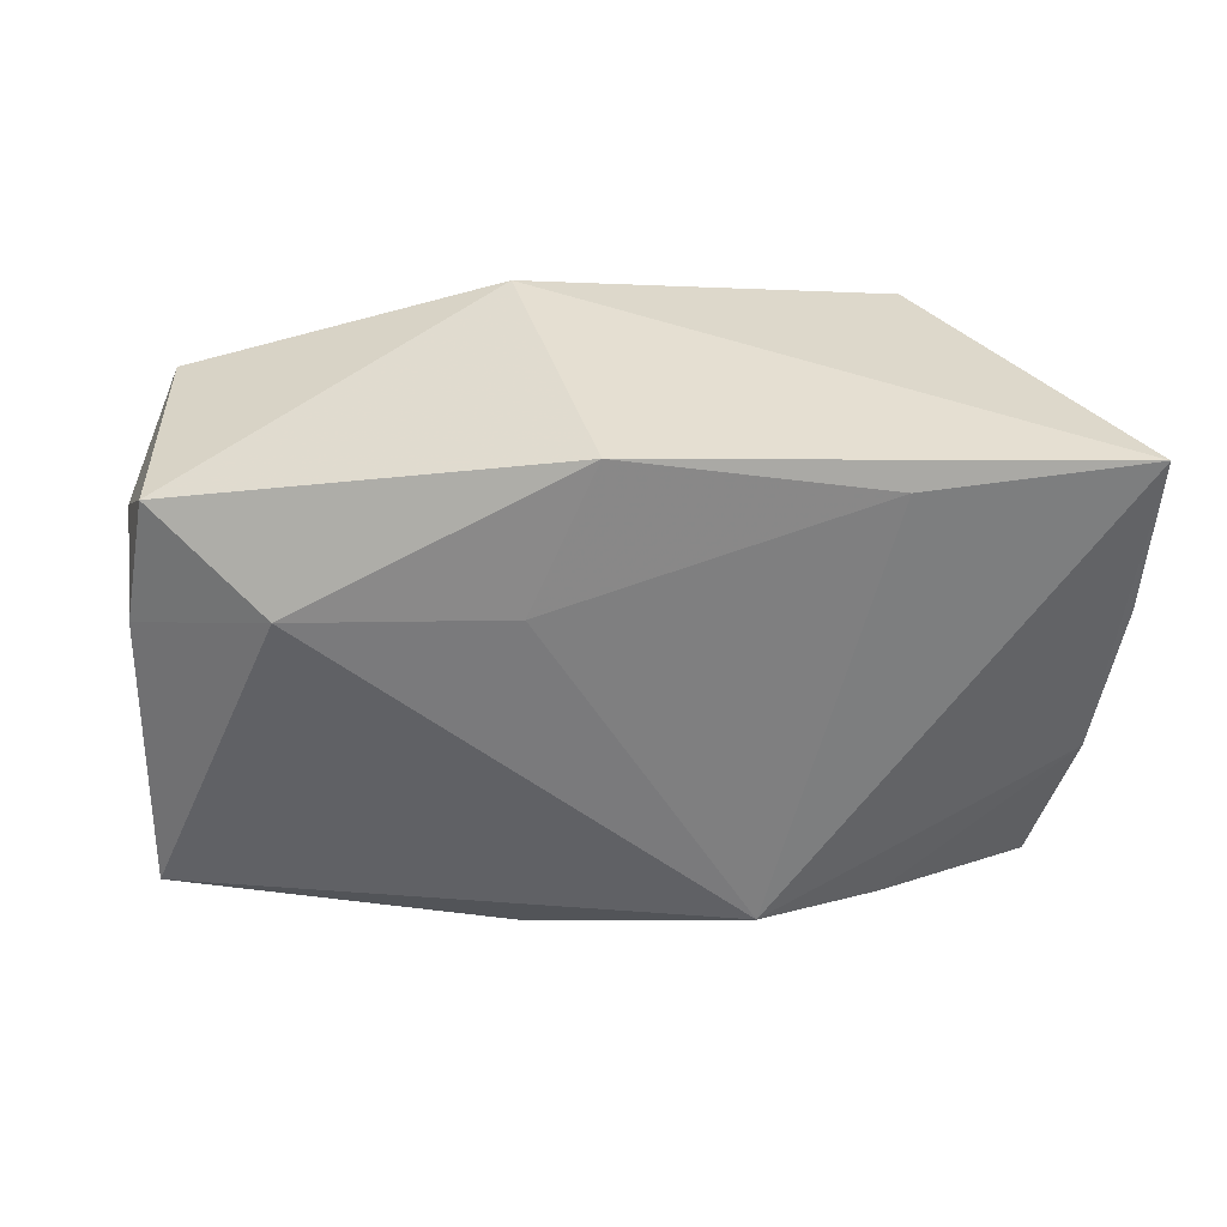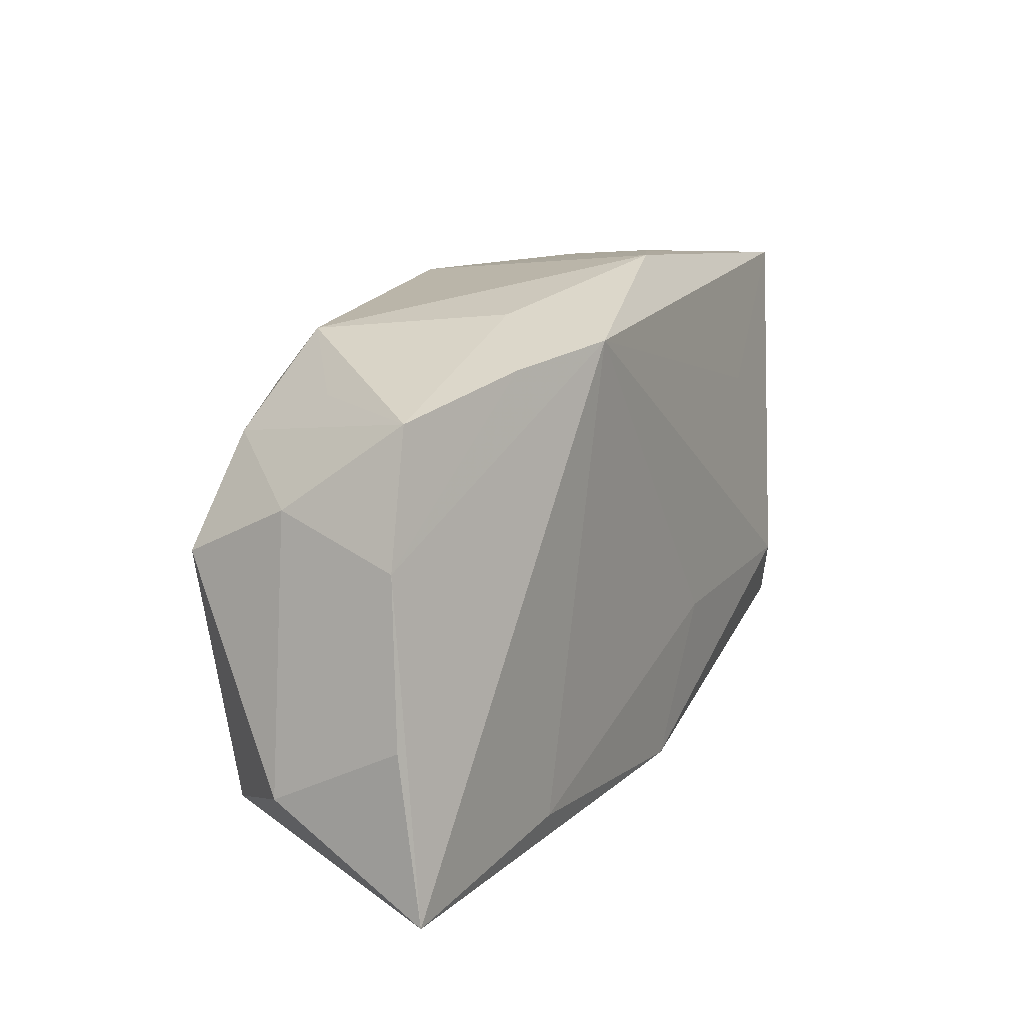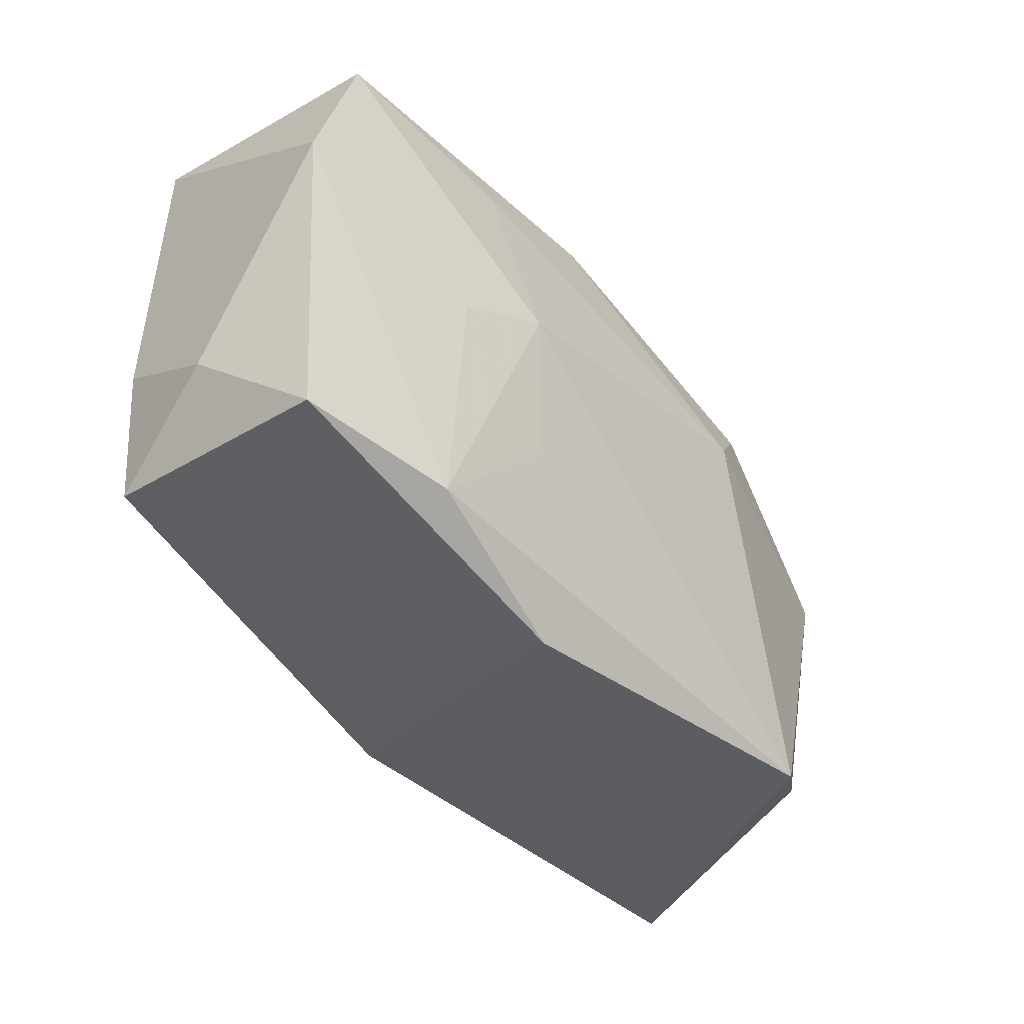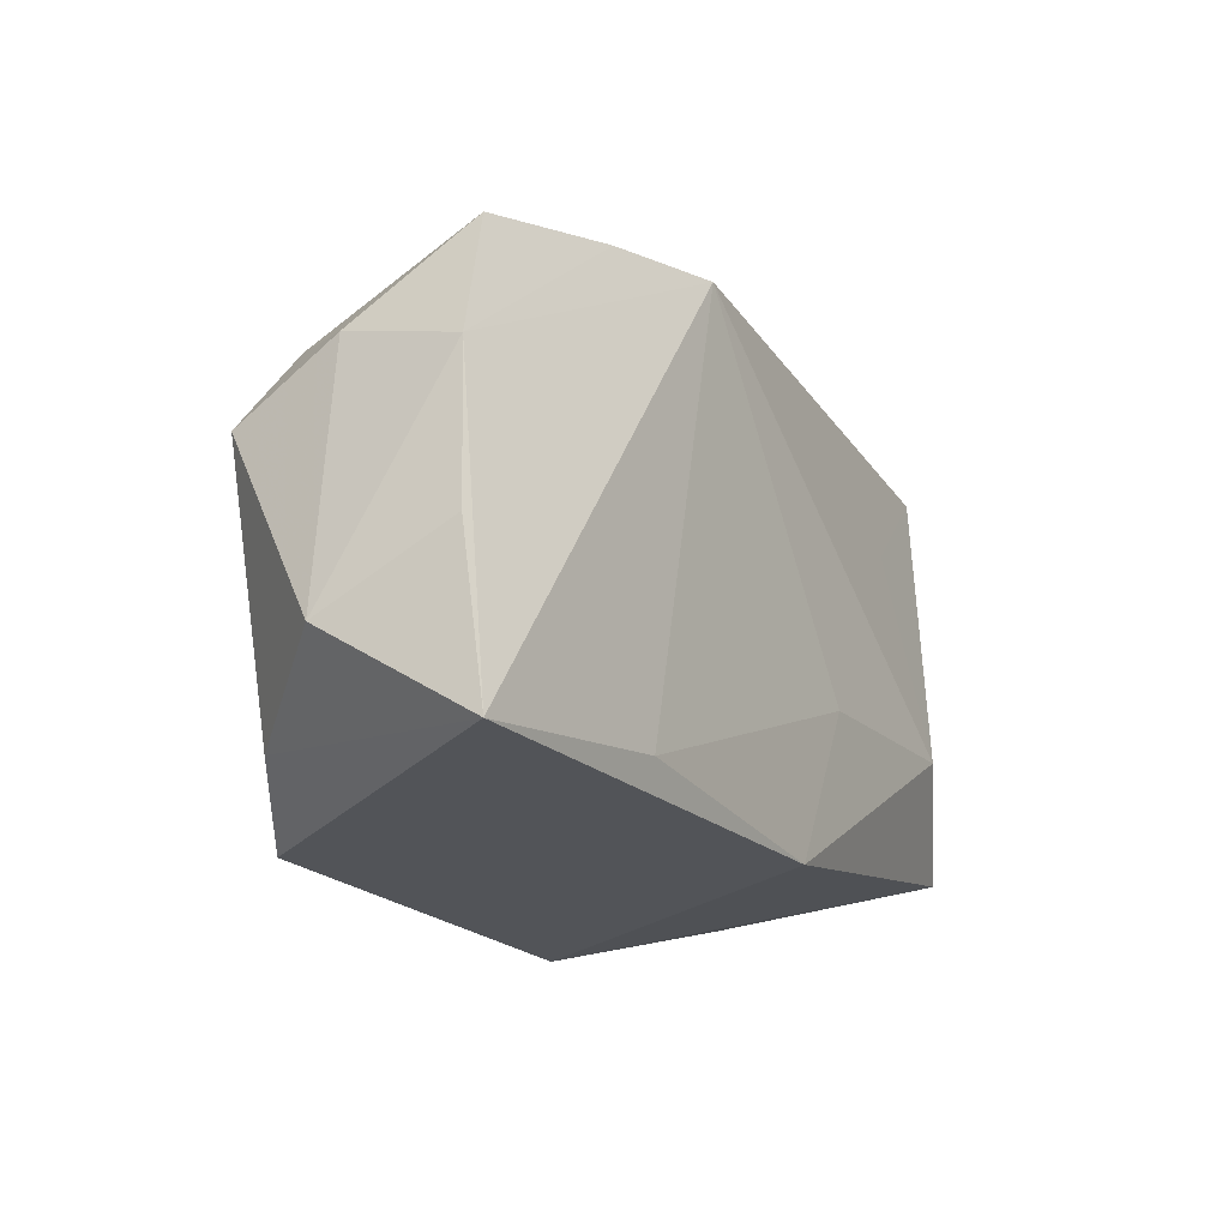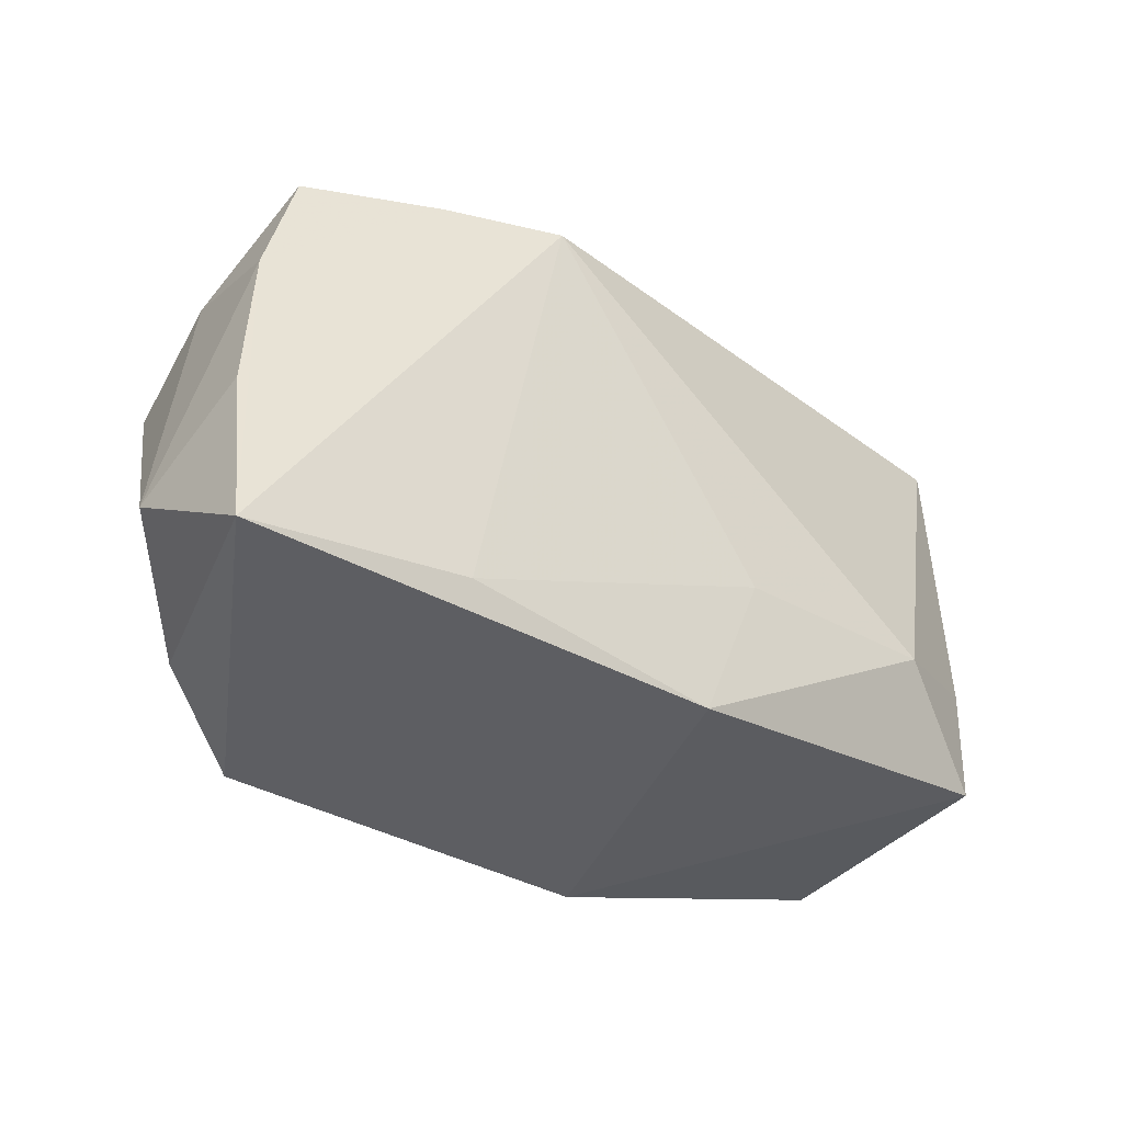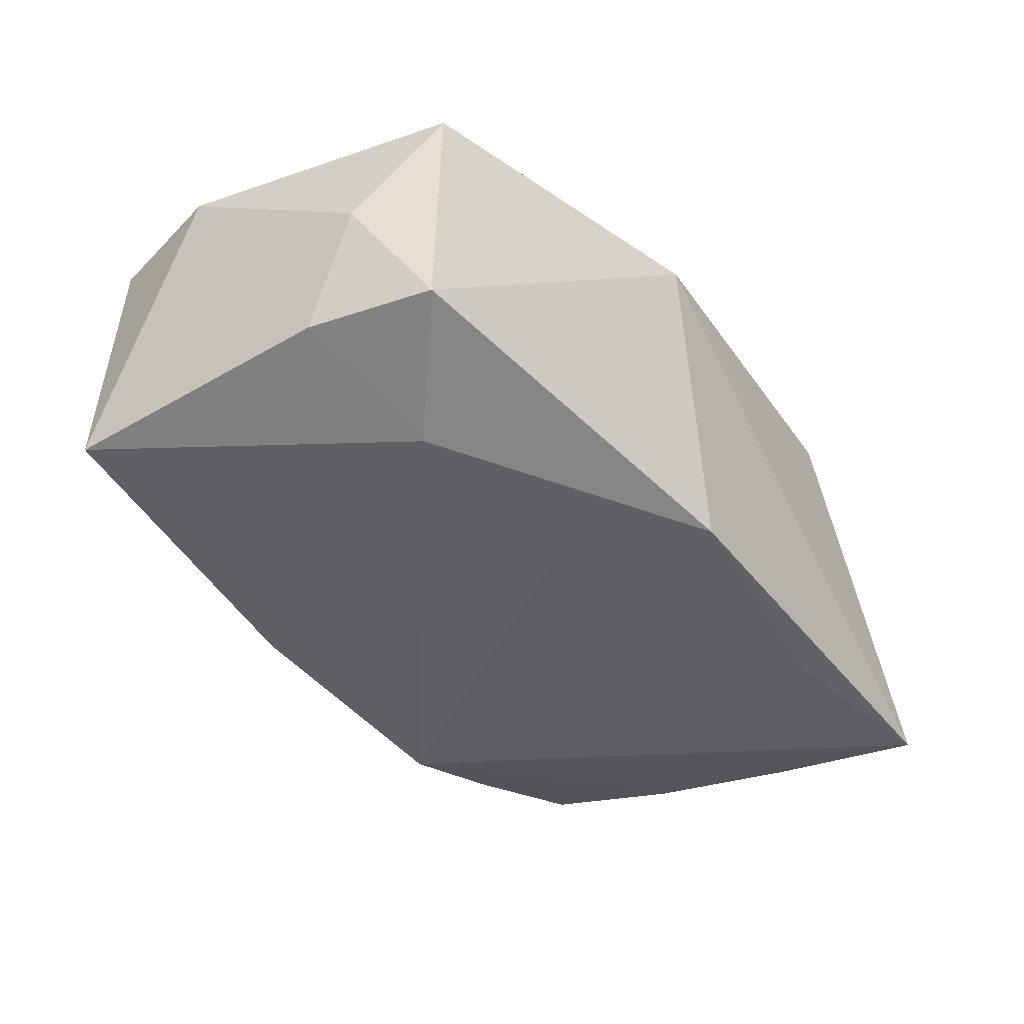
<metadata>
{"format":"obj","ext":"obj","renderer":"f3d","projection":"perspective","resolution":1024,"background":"white","views":[{"elev":-58.2,"azim":-4.2,"up":"+Z"},{"elev":12.2,"azim":118.2,"up":"+Y"},{"elev":-36.1,"azim":-51.3,"up":"+Y"},{"elev":-23.3,"azim":119.2,"up":"+Y"},{"elev":-38.7,"azim":140.2,"up":"+Y"},{"elev":-42.3,"azim":-59.3,"up":"+Z"}]}
</metadata>
<code>
v -0.0386 -0.006777 -4.519e-05
v -0.02145 0.01152 -0.01308
v -0.01962 0.0238 -0.003783
v 0.03004 0.0159 0.001209
v -0.02349 -0.01647 0.01322
v -0.03495 0.0217 0.01195
v -0.02295 0.002149 0.0145
v 0.03956 -0.009231 -0.01072
v -0.01339 -0.007749 0.01473
v 0.0135 0.01934 -0.0152
v 0.04013 -0.01455 0.0002418
v 0.02241 -0.02272 0.01496
v -0.015 0.004949 0.01588
v 0.03585 0.003363 0.01067
v -0.0357 -0.01324 -0.0106
v -0.03899 0.01041 0.01148
v -0.006609 -0.007734 -0.0152
v 0.02346 0.01792 -0.01233
v -0.004976 0.02475 -0.0104
v 0.03711 0.007878 0.0009852
v 0.0393 -0.02305 -0.01247
v 0.03105 -0.01883 0.009893
v -0.004822 0.0225 0.01212
v 0.03829 0.004247 -0.009605
v -0.01852 0.01886 0.01326
v -0.03696 -0.002074 -0.009983
v 0.01504 0.02121 -0.006923
v -0.03528 0.02275 -0.01017
v -0.02537 -0.006084 -0.0152
v 0.01351 0.008385 0.016
v 0.0353 0.01514 -0.00902
v -0.002423 0.004588 0.01589
v -0.001875 -0.02104 -0.01405
v -0.03622 -0.0141 0.01019
v 0.02069 -0.01979 -0.01391
v -0.02998 0.02288 0.001026
v 0.02963 0.01229 0.009717
v 0.02018 0.01483 0.01287
v 0.02362 0.02024 0.006339
v -0.009421 -0.02305 0.0117
f 2 28 10
f 13 30 25
f 10 28 19
f 5 34 40
f 40 12 5
f 13 12 32
f 32 30 13
f 12 30 32
f 14 22 11
f 12 22 14
f 14 30 12
f 4 31 39
f 39 37 4
f 4 37 31
f 38 37 39
f 30 14 38
f 38 14 37
f 26 28 29
f 28 2 29
f 29 2 10
f 7 5 13
f 13 25 6
f 39 31 27
f 27 19 39
f 9 12 13
f 13 5 9
f 9 5 12
f 10 24 21
f 11 22 21
f 21 22 12
f 21 12 40
f 31 37 20
f 37 14 20
f 20 24 31
f 11 24 20
f 20 14 11
f 33 21 40
f 17 29 10
f 17 33 29
f 16 6 28
f 16 28 26
f 26 1 16
f 16 1 34
f 34 5 16
f 5 7 16
f 16 7 13
f 13 6 16
f 3 19 28
f 39 19 23
f 19 3 23
f 23 3 6
f 23 38 39
f 23 6 25
f 30 38 23
f 23 25 30
f 18 27 31
f 18 24 10
f 31 24 18
f 10 19 18
f 19 27 18
f 8 24 11
f 11 21 8
f 8 21 24
f 10 21 35
f 35 17 10
f 21 33 35
f 33 17 35
f 40 34 15
f 15 33 40
f 15 1 26
f 34 1 15
f 26 29 15
f 29 33 15
f 28 6 36
f 36 3 28
f 6 3 36

</code>
